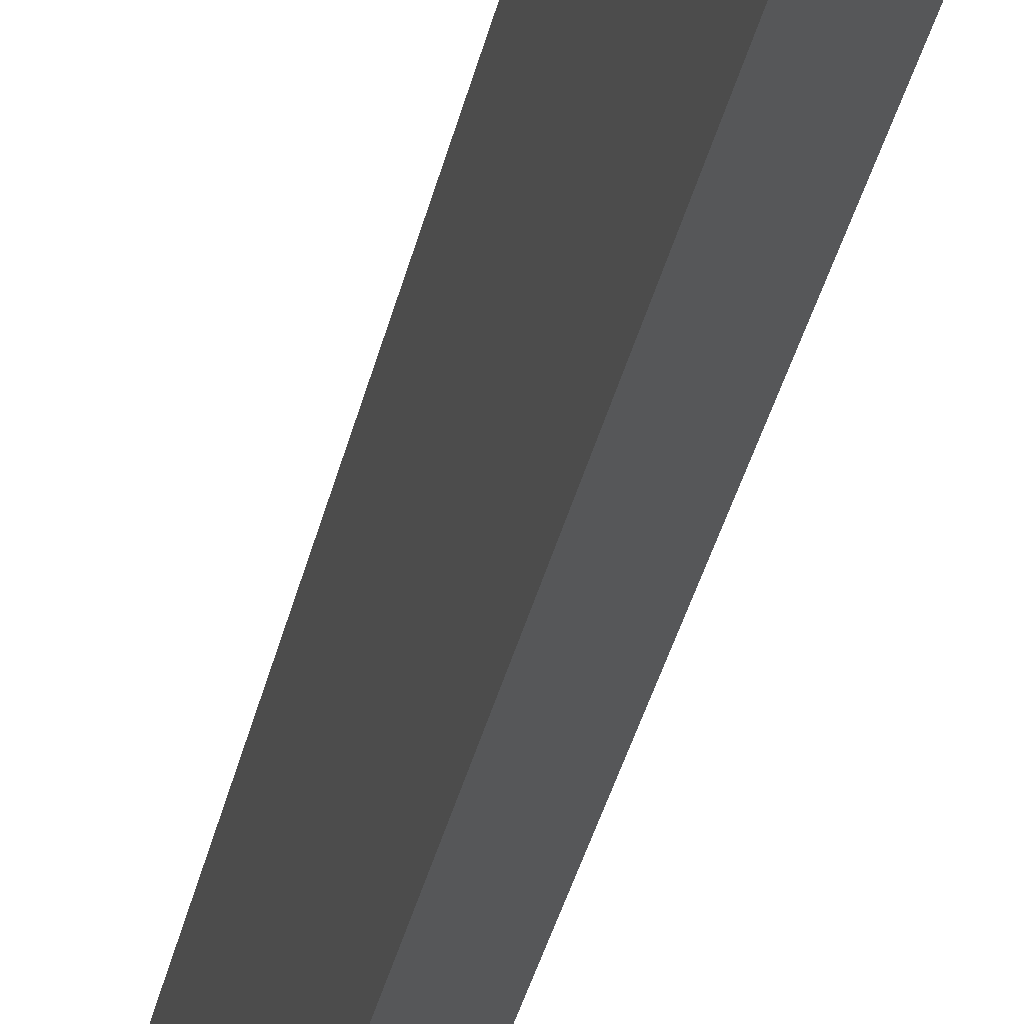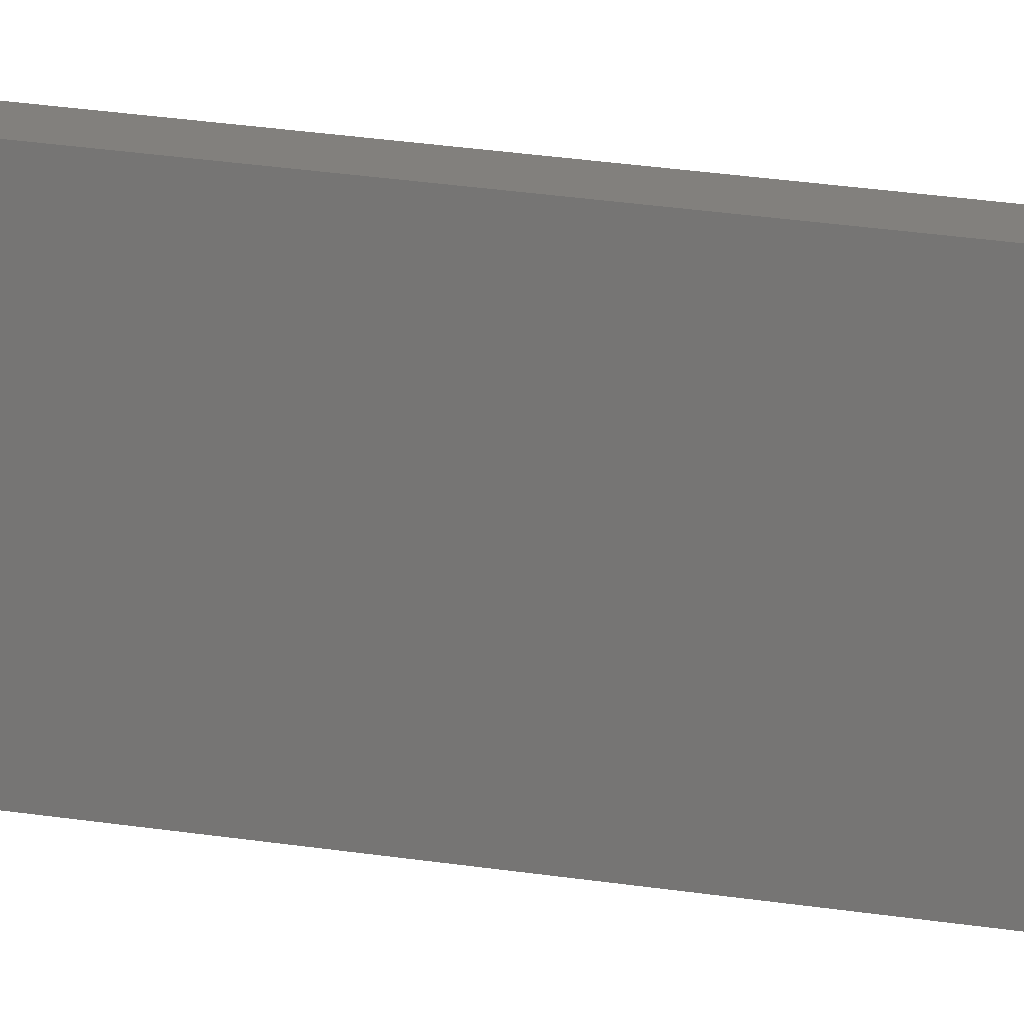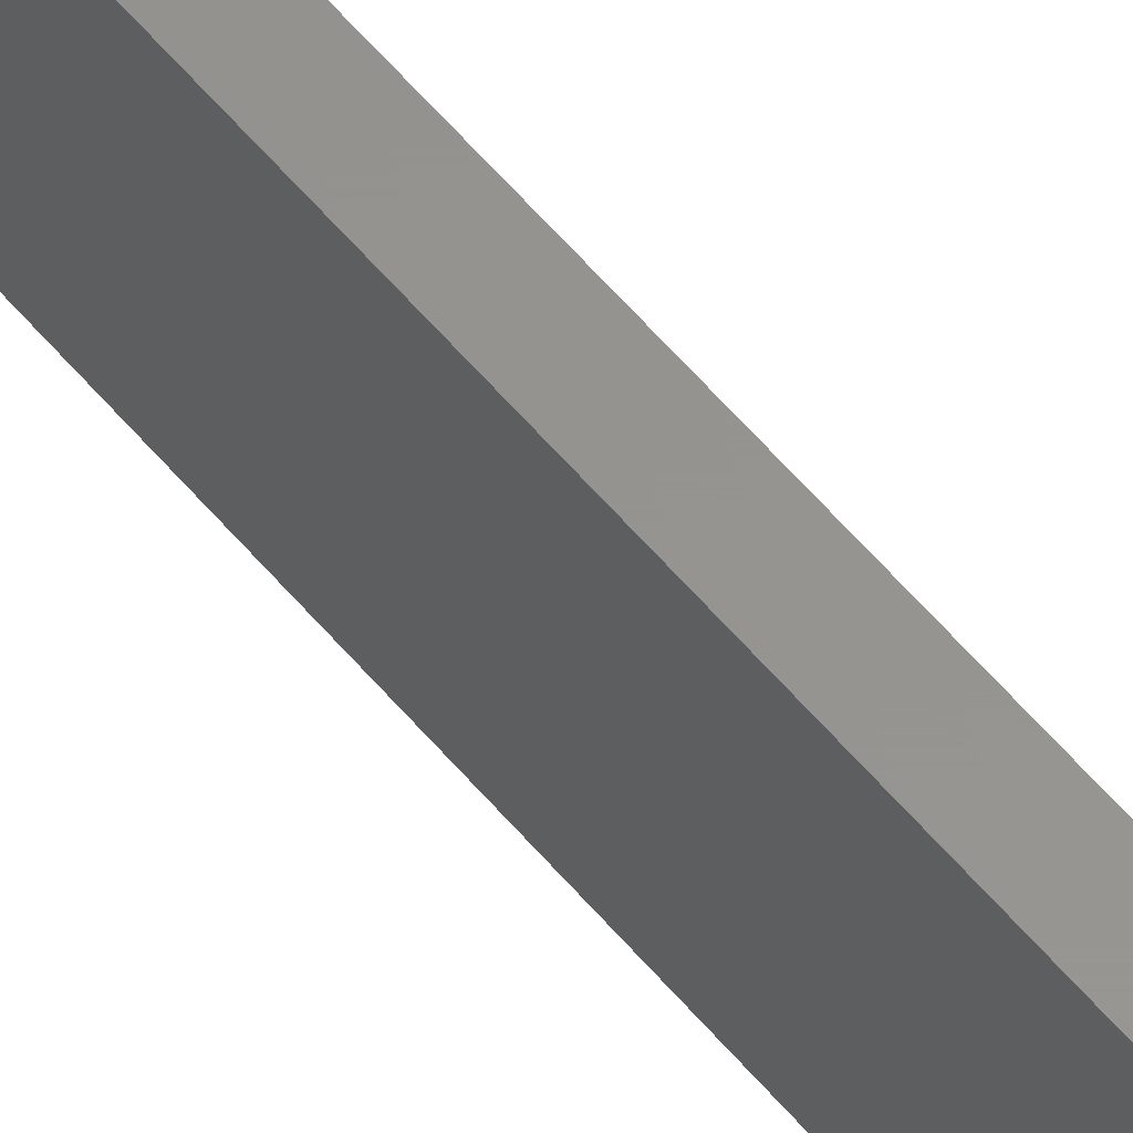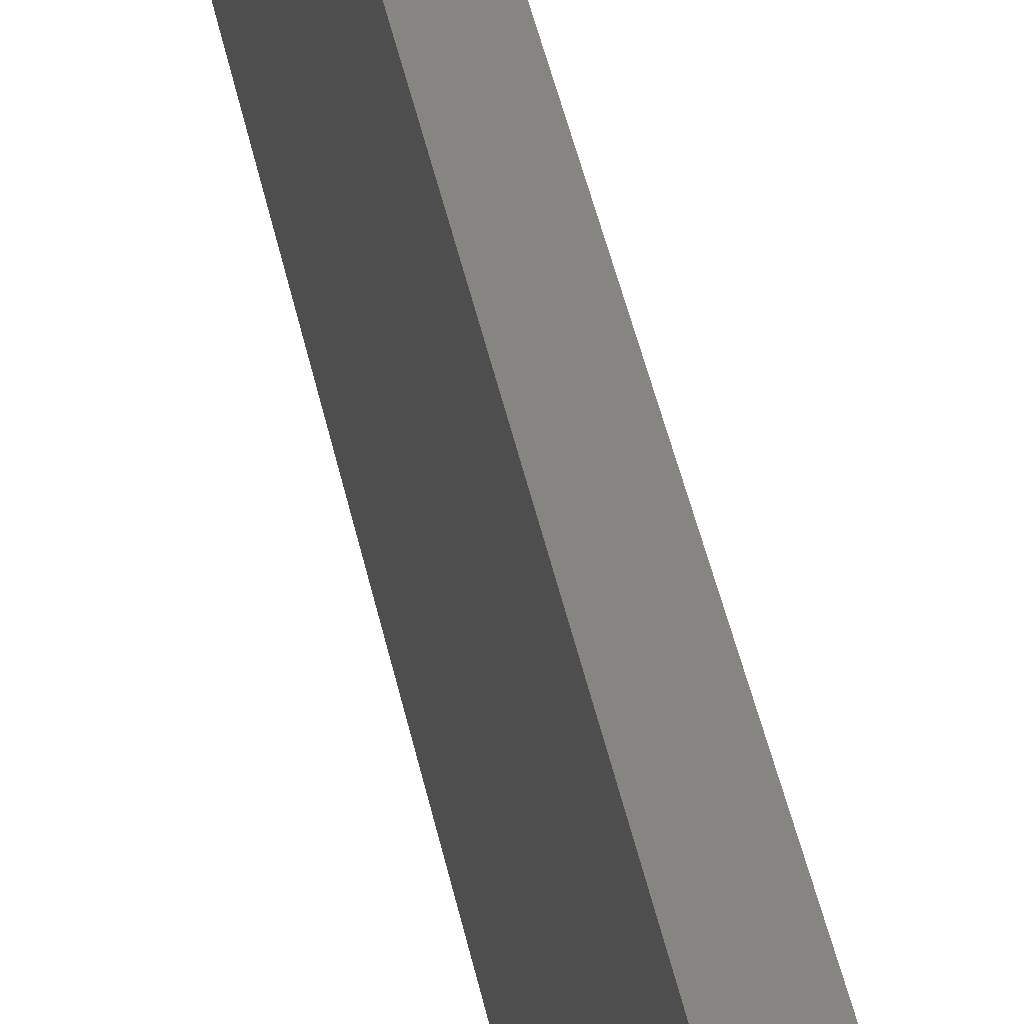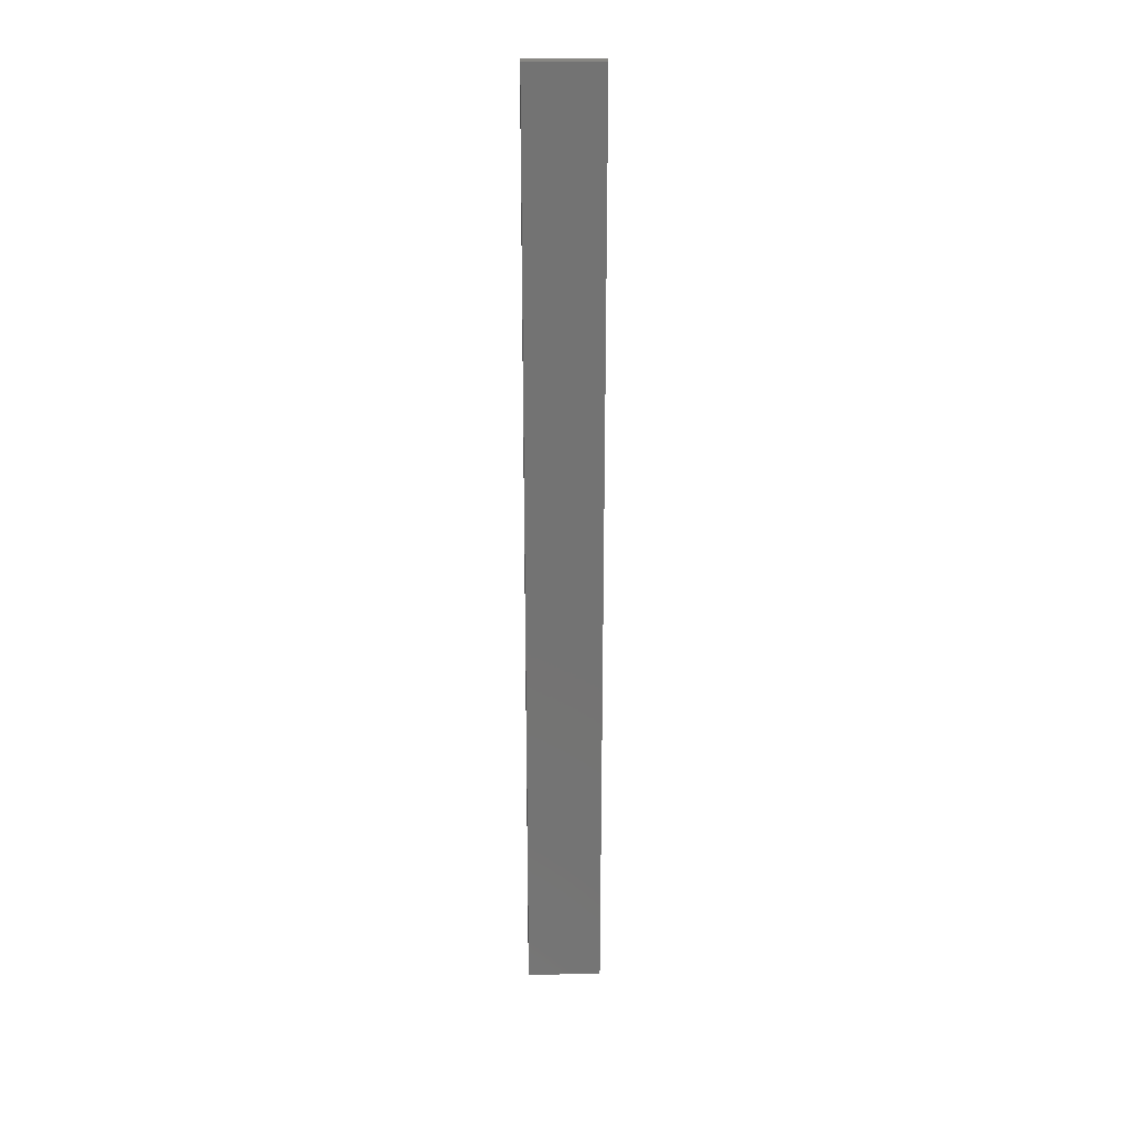
<metadata>
{"format":"stl","ext":"stl","renderer":"f3d","projection":"perspective","resolution":1024,"background":"white","views":[{"elev":-16.7,"azim":173.8,"up":"+Z"},{"elev":15.0,"azim":-67.0,"up":"+Z"},{"elev":57.1,"azim":140.8,"up":"+Z"},{"elev":21.2,"azim":-6.1,"up":"+Z"},{"elev":24.8,"azim":87.4,"up":"+Y"}]}
</metadata>
<code>
# stl→obj: 8 verts, 12 faces
v -0.523 -0.6279 0.2282
v -0.5008 -0.6279 0.2282
v -0.5008 -0.6279 0.3333
v -0.523 -0.6279 0.3333
v -0.5008 0.7006 0.2282
v -0.5008 0.7006 0.3333
v -0.523 0.7006 0.2282
v -0.523 0.7006 0.3333
f 1 2 3
f 1 3 4
f 5 6 3
f 5 3 2
f 5 2 1
f 5 1 7
f 8 7 1
f 8 1 4
f 8 4 3
f 8 3 6
f 8 6 5
f 8 5 7

</code>
